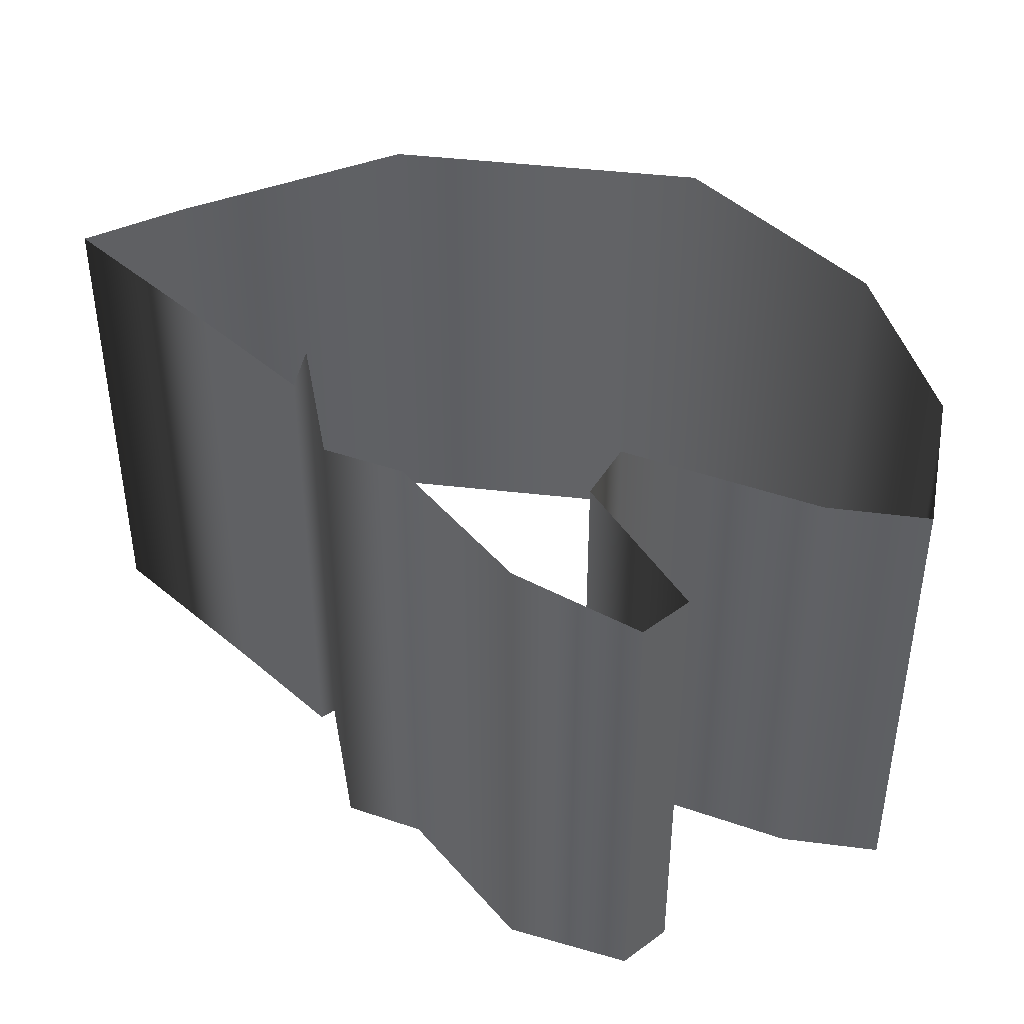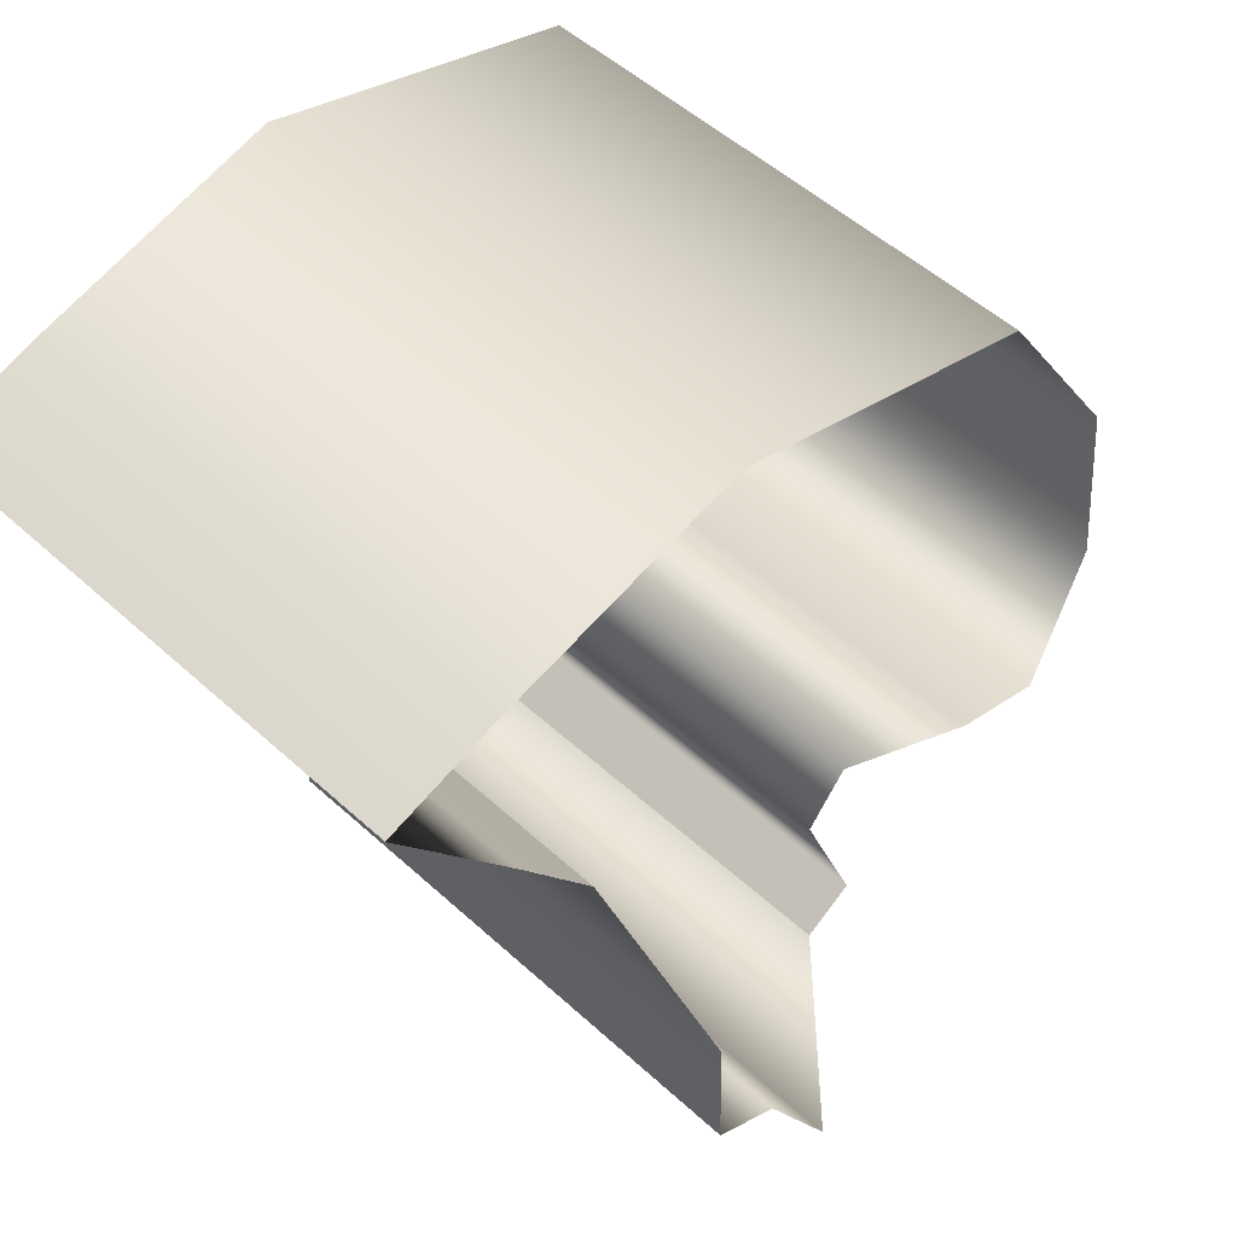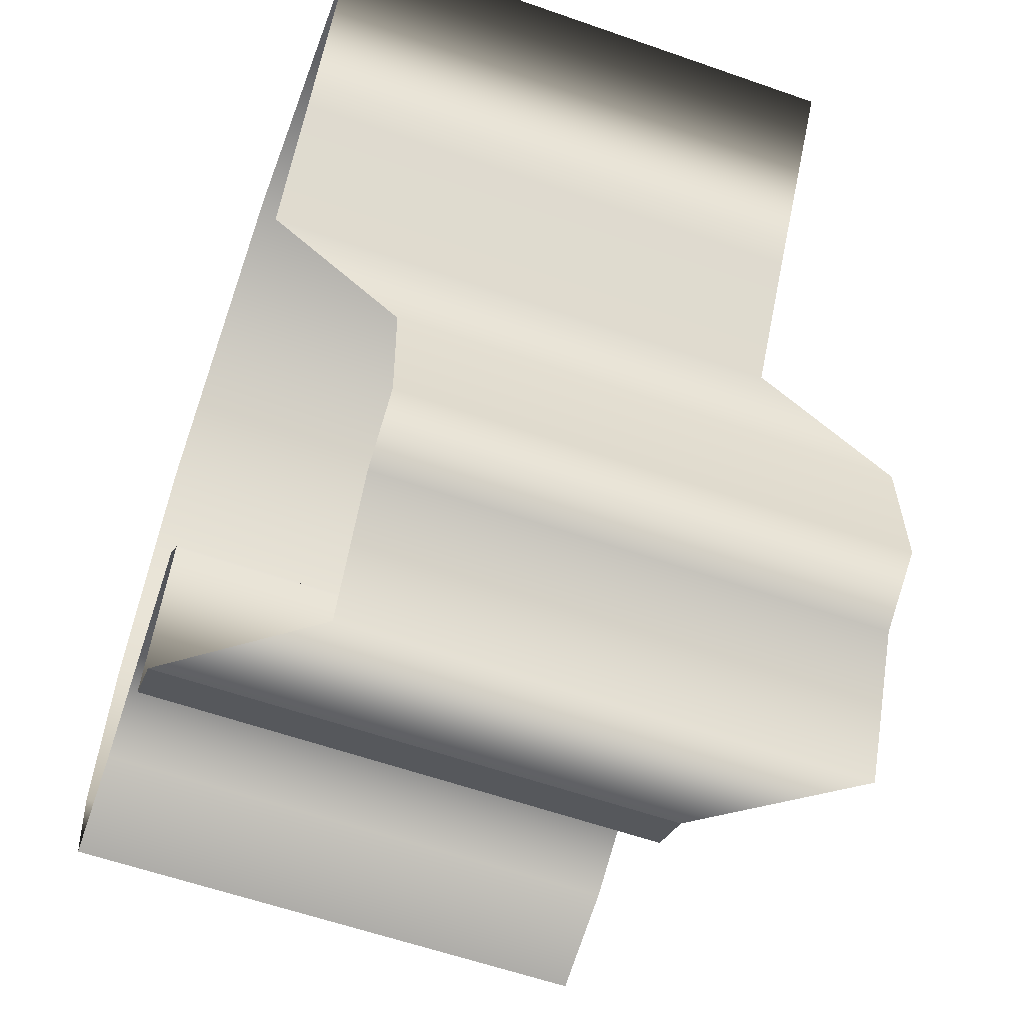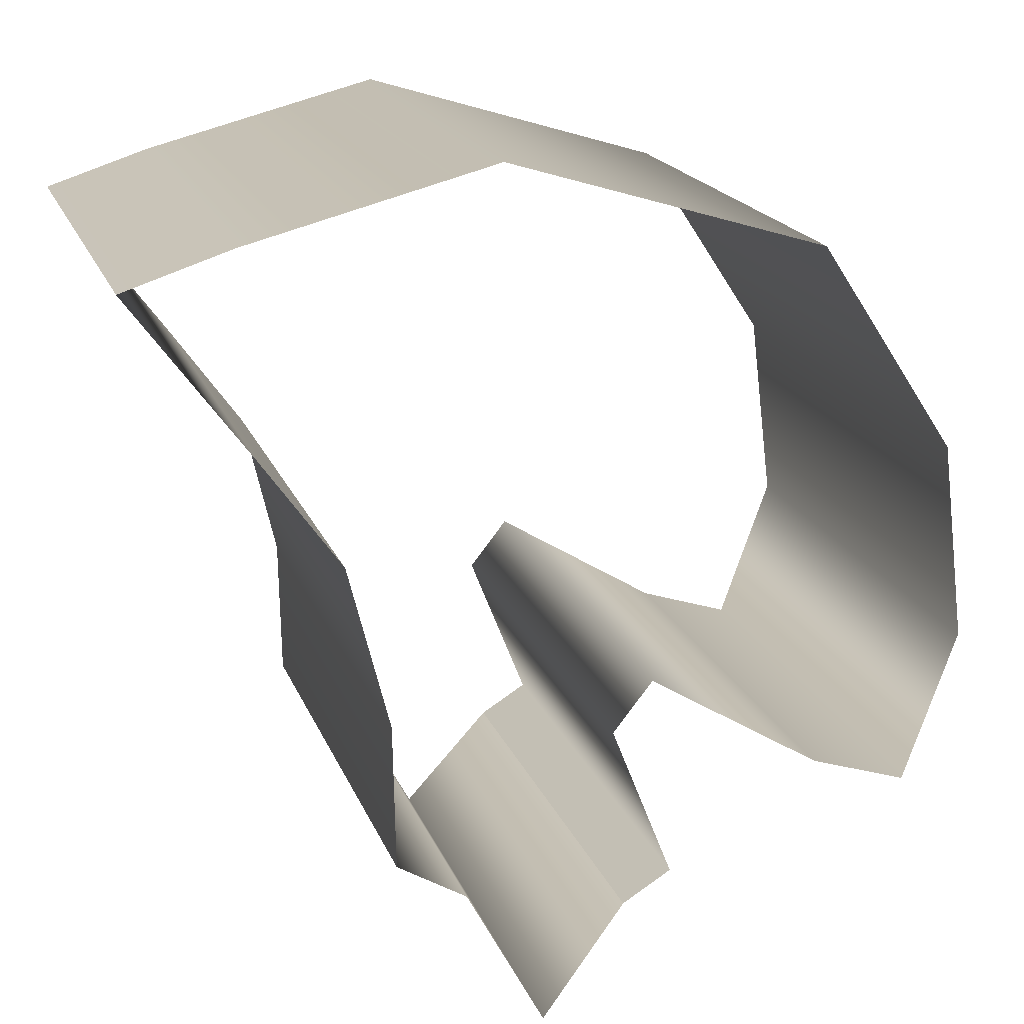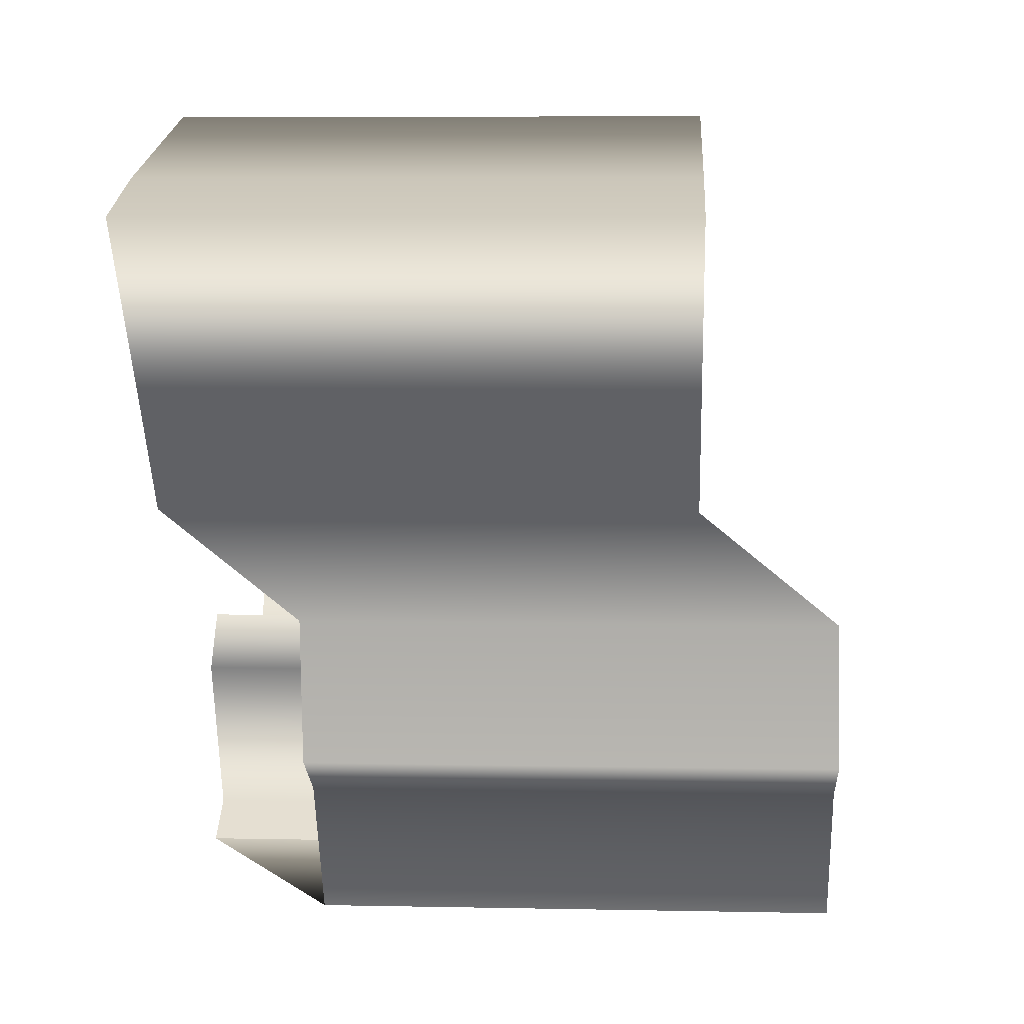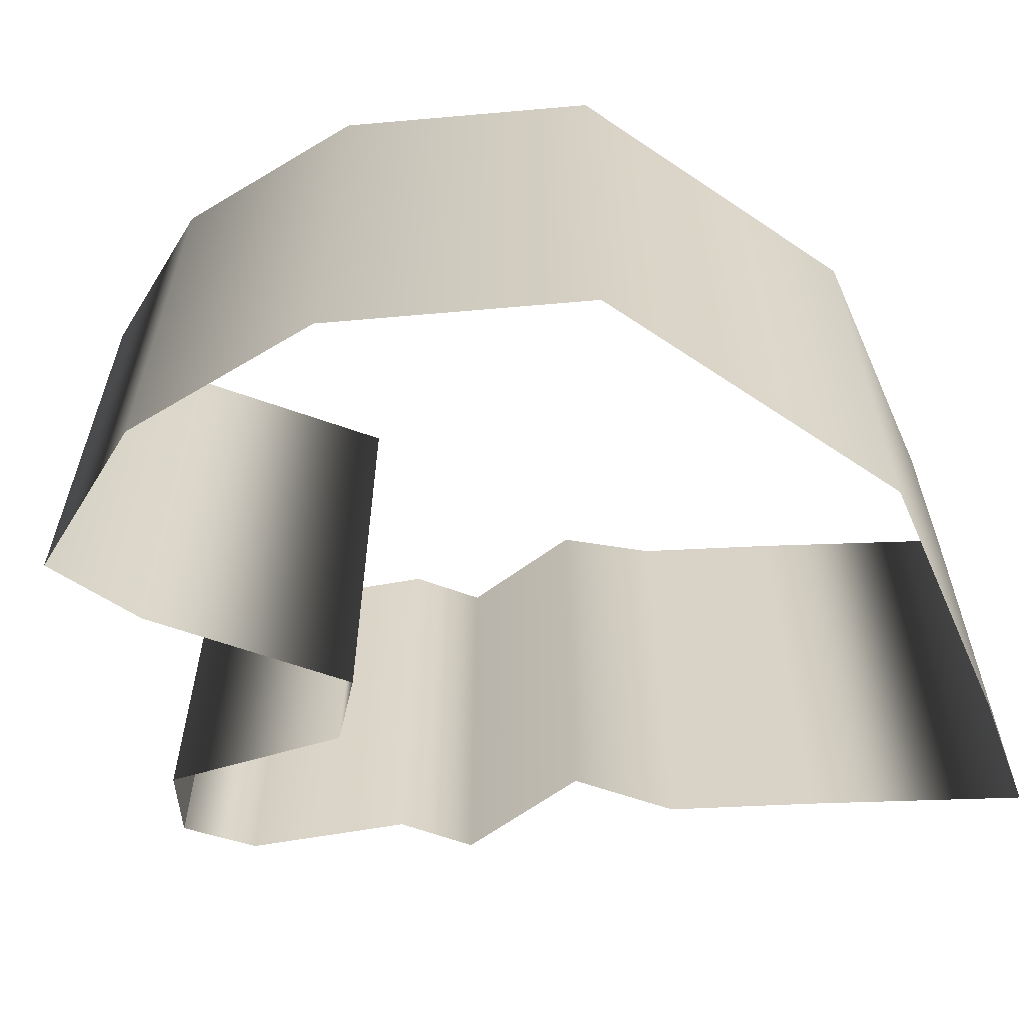
<metadata>
{"format":"obj","ext":"obj","renderer":"f3d","projection":"perspective","resolution":1024,"background":"white","views":[{"elev":44.4,"azim":170.7,"up":"+Y"},{"elev":51.9,"azim":134.6,"up":"+Z"},{"elev":-59.5,"azim":70.2,"up":"+Z"},{"elev":18.5,"azim":163.3,"up":"+Z"},{"elev":6.7,"azim":93.4,"up":"+Z"},{"elev":-61.3,"azim":-51.6,"up":"+Y"}]}
</metadata>
<code>
g
v -0.8167 108.4 -123.7
v -0.8167 94.42 -123.7
v 2.659 112.1 -124.7
v 2.659 98.1 -124.7
v 4.704 112.1 -120.9
v 4.704 98.1 -120.9
v 6.52 112.1 -119.8
v 6.52 98.1 -119.8
v 6.576 112 -116
v 6.576 98.05 -116
v 6.842 108.4 -113.1
v 6.842 94.42 -113.1
v 9 108.4 -110.1
v 9 94.42 -110.1
v 12.3 108.4 -105.6
v 12.3 94.42 -105.6
v 9.359 108.4 -104.6
v 9.359 94.42 -104.6
v 2.607 108.4 -102.9
v 2.607 94.42 -102.9
v -6.138 108.4 -105.5
v -6.138 94.42 -105.5
v -9.931 108.4 -111.3
v -9.931 94.42 -111.3
v -10.6 108.4 -116.8
v -10.6 94.42 -116.8
v -9.085 108.4 -121
v -9.085 94.42 -121
v -6.4 108.4 -120.2
v -6.4 94.42 -120.2
v -1.552 108.4 -117.2
v -1.552 94.42 -117.2
v -0.4502 108.4 -118.6
v -0.4502 94.42 -118.6
v -2.169 108.4 -122.9
v -2.169 94.42 -122.9
v -0.8167 108.4 -123.7
v -0.8167 94.42 -123.7
g _0
f 3 2 1
f 2 3 4
f 5 4 3
f 4 5 6
f 7 6 5
f 6 7 8
f 9 8 7
f 8 9 10
f 11 10 9
f 10 11 12
f 13 12 11
f 12 13 14
f 15 14 13
f 14 15 16
f 17 16 15
f 16 17 18
f 19 18 17
f 18 19 20
f 21 20 19
f 20 21 22
f 23 22 21
f 22 23 24
f 25 24 23
f 24 25 26
f 27 26 25
f 26 27 28
f 29 28 27
f 28 29 30
f 31 30 29
f 30 31 32
f 33 32 31
f 32 33 34
f 35 34 33
f 34 35 36
f 37 36 35
f 36 37 38

</code>
